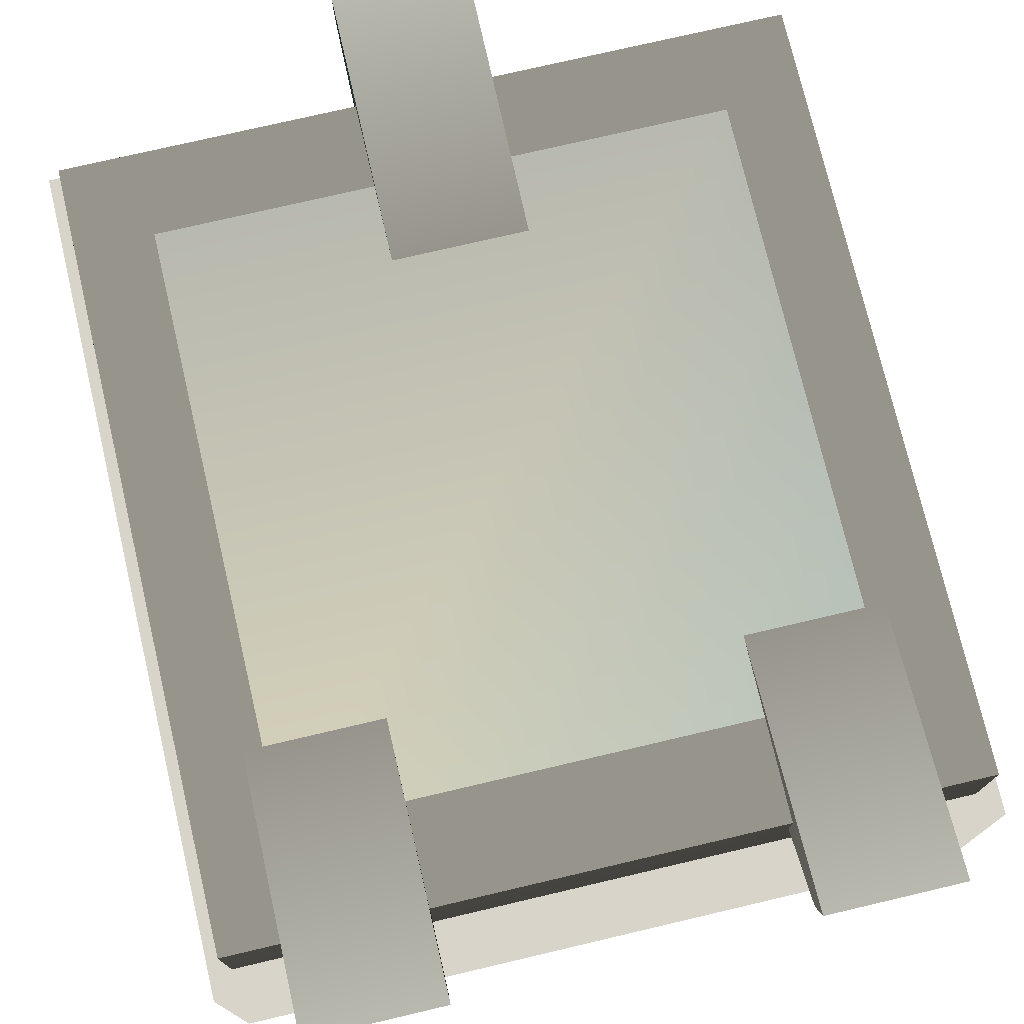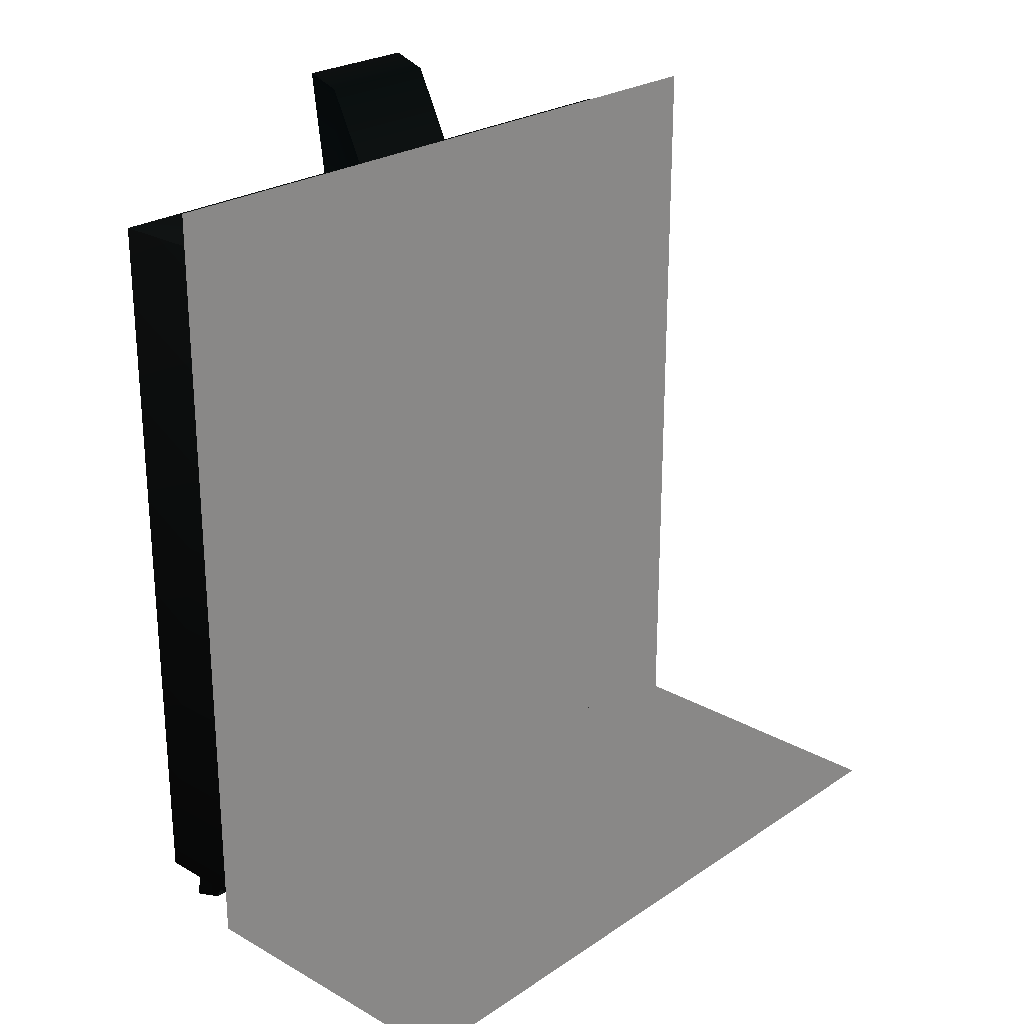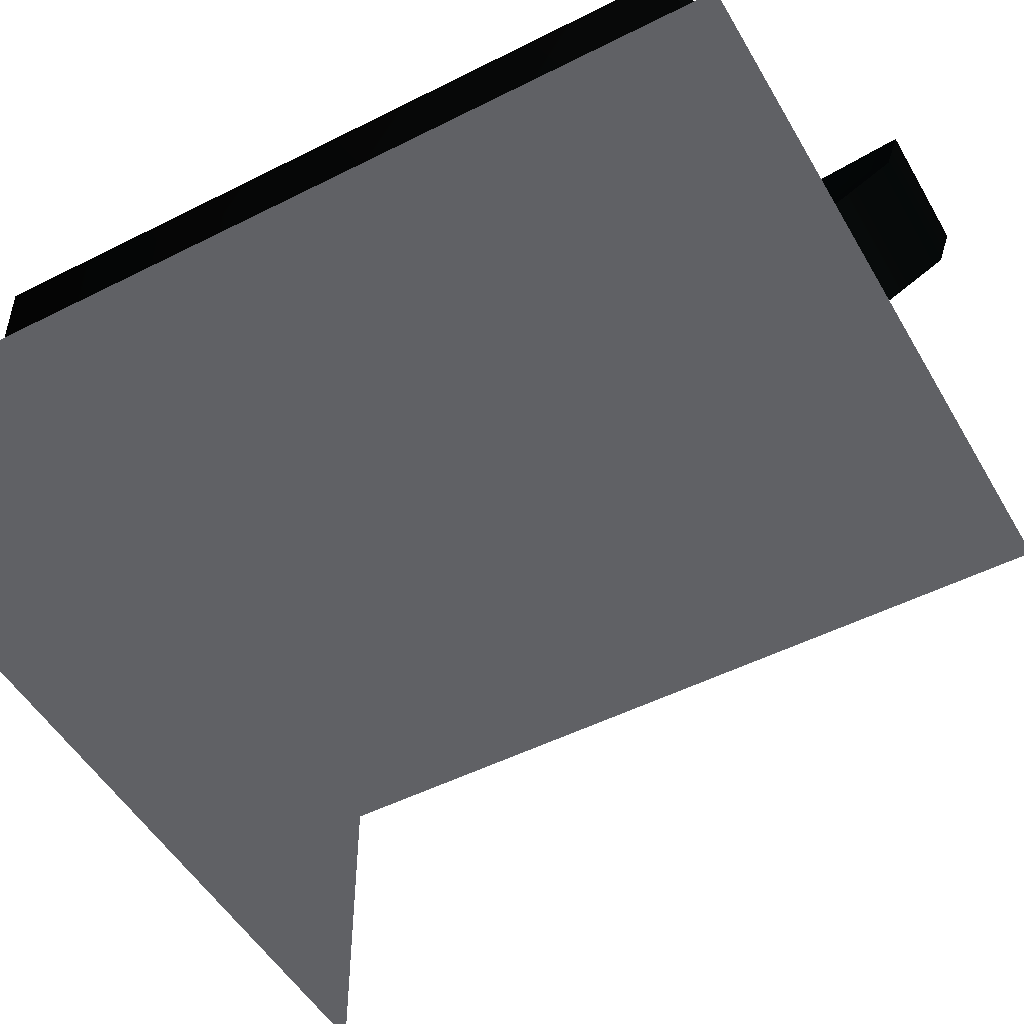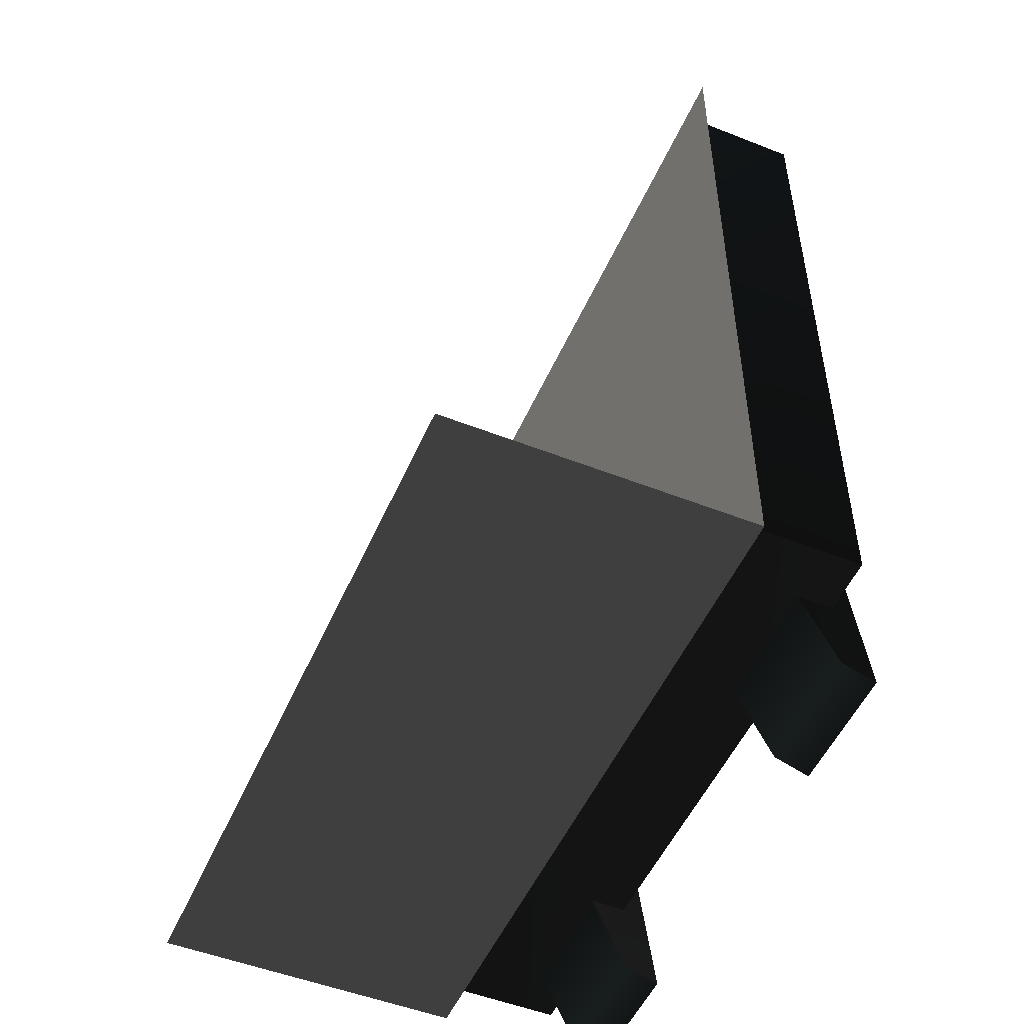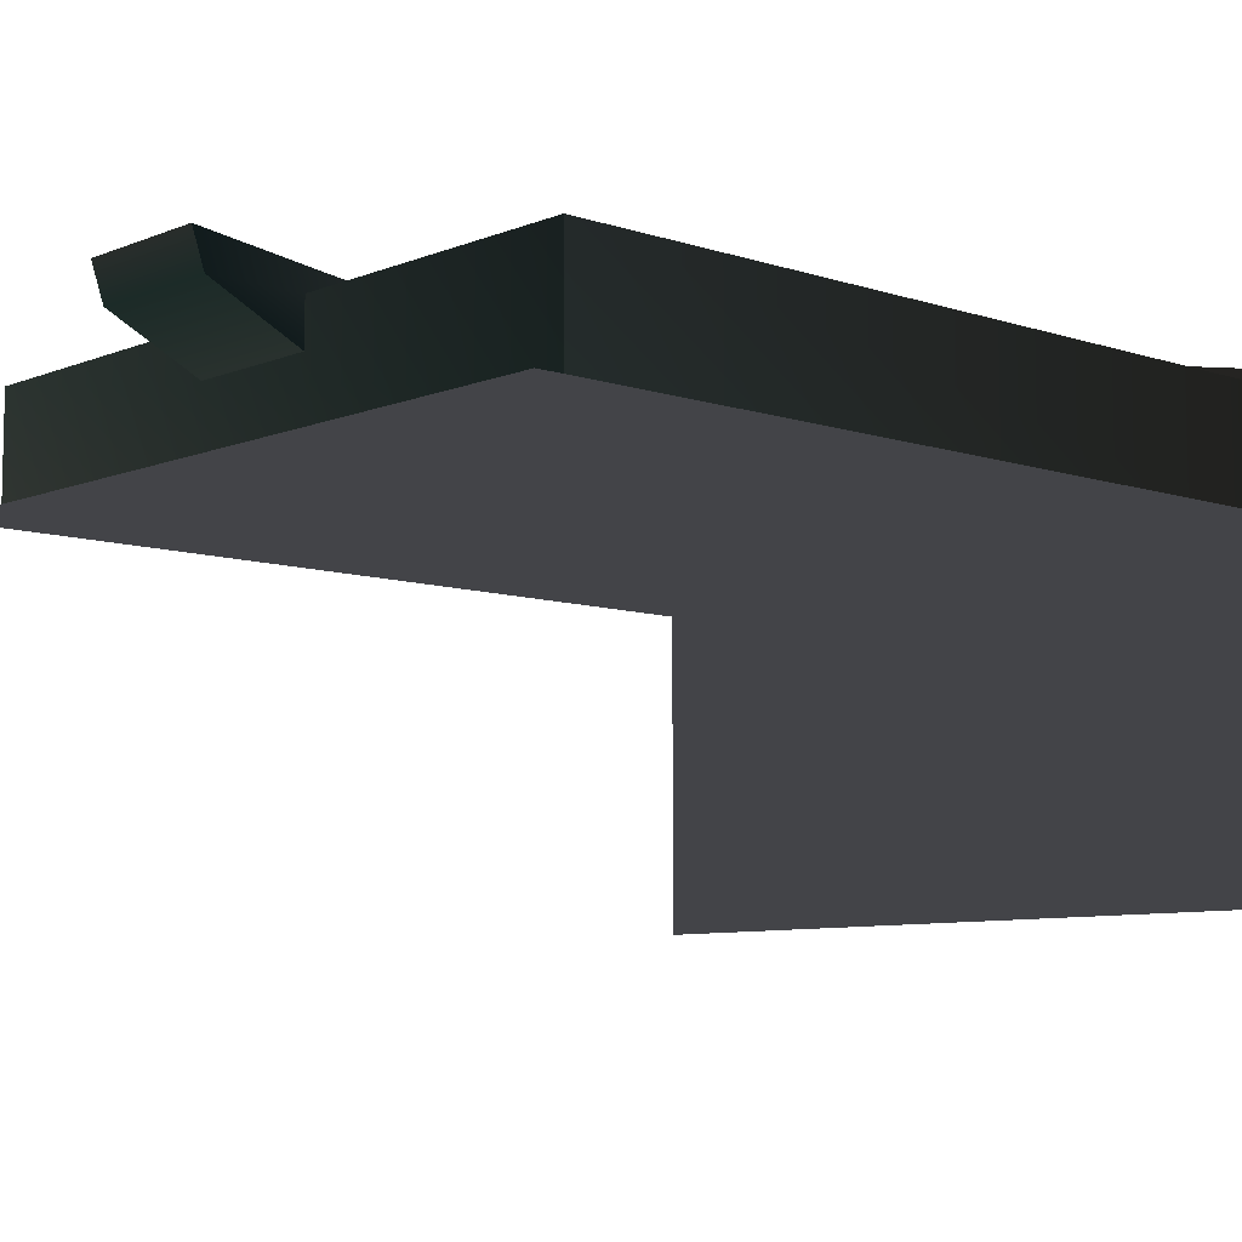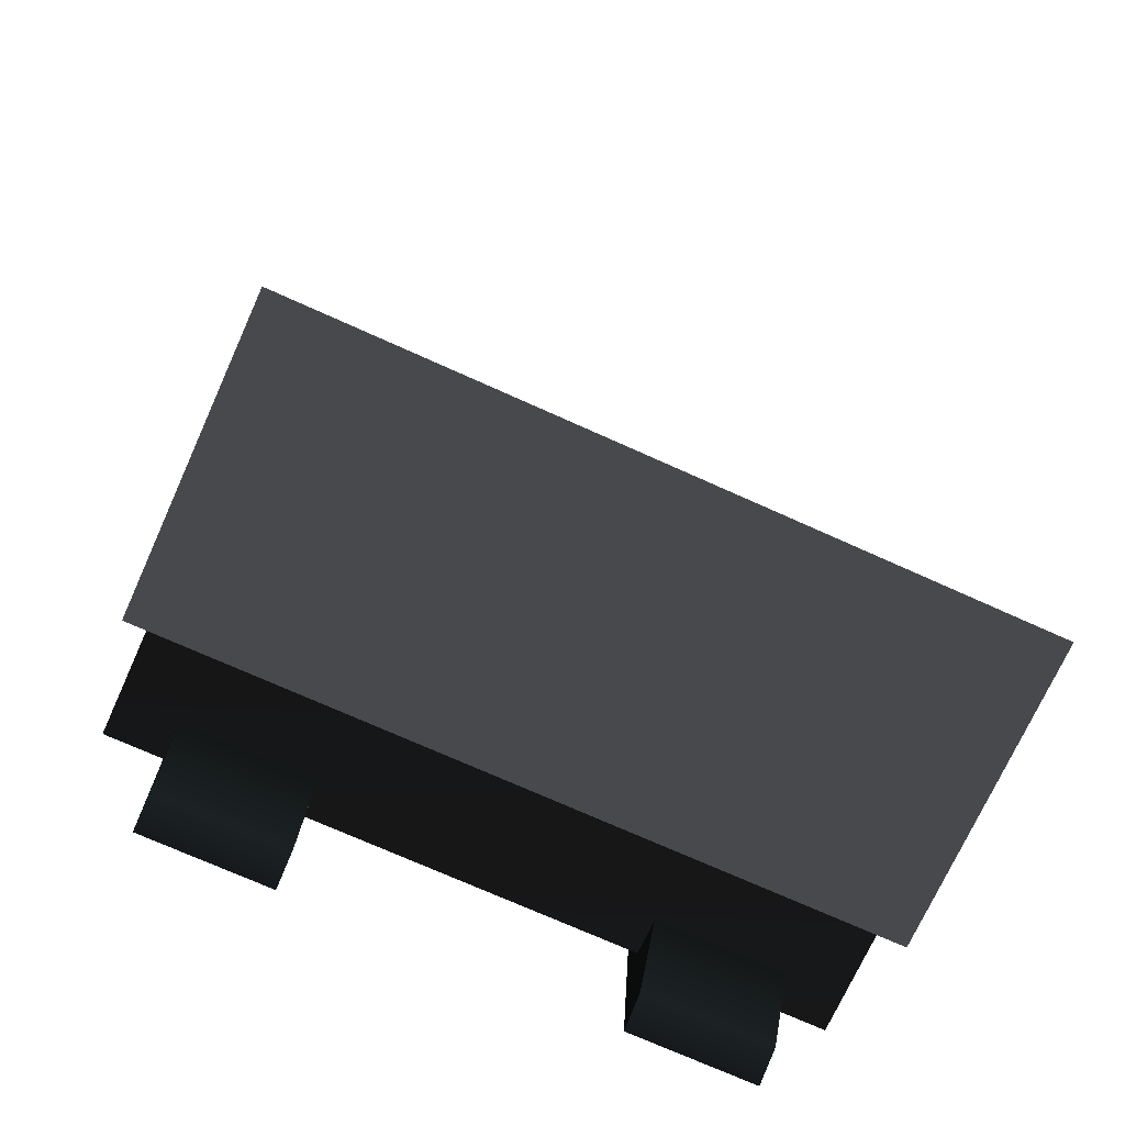
<metadata>
{"format":"obj","ext":"obj","renderer":"f3d","projection":"perspective","resolution":1024,"background":"white","views":[{"elev":75.1,"azim":166.8,"up":"+Y"},{"elev":24.7,"azim":-47.4,"up":"+Z"},{"elev":-50.2,"azim":-60.9,"up":"+Y"},{"elev":-51.3,"azim":66.7,"up":"+Z"},{"elev":-8.2,"azim":47.8,"up":"+Y"},{"elev":-72.4,"azim":-24.3,"up":"+Z"}]}
</metadata>
<code>
v -11.41 -1e-06 -12.25 1 1 1
v 11.41 -1e-06 -12.25 1 1 1
v -11.41 -9.656 -12.28 1 1 1
v 11.41 1e-06 12.83 1 1 1
v -11.41 1e-06 12.83 1 1 1
v 11.41 -9.656 -12.28 1 1 1
v 8.438 3.5 -8.552 0.7 0.7 0.7
v -10.75 3.5 -11.5 0.7 0.7 0.7
v -8.438 3.5 -8.552 0.7 0.7 0.7
v 10.75 3.5 -11.5 0.7 0.7 0.7
v 8.438 3.5 8.952 0.7 0.7 0.7
v 10.75 3.5 11.5 0.7 0.7 0.7
v -8.438 3.5 8.952 0.7 0.7 0.7
v -10.75 3.5 11.5 0.7 0.7 0.7
v -5 3.492 -13.79 0.39 0.47 0.47
v -9 3.492 -13.79 0.39 0.47 0.47
v -9 4.549 -14.16 0.31 0.35 0.36
v -9 1.418 -9.524 0.18 0.18 0.18
v -5 1.418 -9.524 0.18 0.18 0.18
v 9 3.492 -13.79 0.39 0.47 0.47
v 5 3.492 -13.79 0.39 0.47 0.47
v 5 4.549 -14.16 0.31 0.35 0.36
v 5 1.418 -9.524 0.19 0.19 0.19
v 9 1.418 -9.524 0.19 0.19 0.19
v -2 3.492 14.19 0.21 0.33 0.33
v 2 3.492 14.19 0.21 0.33 0.33
v 2 4.549 14.56 0.31 0.35 0.36
v 2 1.418 9.924 0.37 0.41 0.41
v -2 1.418 9.924 0.37 0.41 0.41
v -5 3.492 -13.79 0.44 0.44 0.44
v -5 4.549 -14.16 0.44 0.44 0.44
v -5 3.505 -6.224 0.41 0.41 0.41
v -9 3.492 -13.79 0.16 0.17 0.17
v -9 1.418 -9.524 0.16 0.17 0.17
v -9 3.505 -6.224 0.16 0.18 0.18
v -5 4.549 -14.16 0.31 0.35 0.36
v -9 3.505 -6.224 0.16 0.18 0.18
v -9 4.549 -14.16 0.16 0.18 0.18
v -9 3.492 -13.79 0.16 0.17 0.17
v 9 3.505 -6.224 0.27 0.28 0.29
v 9 1.418 -9.524 0.27 0.27 0.27
v 9 3.492 -13.79 0.28 0.28 0.28
v 5 3.505 -6.224 0.16 0.17 0.17
v 5 4.549 -14.16 0.15 0.16 0.16
v 5 3.492 -13.79 0.15 0.16 0.16
v 9 4.549 -14.16 0.31 0.35 0.36
v -5 3.505 -6.224 0.41 0.41 0.41
v -5 1.418 -9.524 0.42 0.42 0.42
v -5 3.492 -13.79 0.44 0.44 0.44
v 5 3.492 -13.79 0.15 0.16 0.16
v 5 1.418 -9.524 0.15 0.16 0.16
v 5 3.505 -6.224 0.16 0.17 0.17
v 9 3.492 -13.79 0.28 0.28 0.28
v 9 4.549 -14.16 0.28 0.28 0.28
v 9 3.505 -6.224 0.27 0.28 0.29
v -2 3.505 6.623 0.21 0.33 0.33
v -2 1.418 9.924 0.13 0.21 0.24
v -2 3.492 14.19 0.13 0.21 0.24
v 2 3.505 6.623 0.35 0.38 0.4
v 2 4.549 14.56 0.13 0.21 0.24
v 2 3.492 14.19 0.13 0.21 0.24
v -2 4.549 14.56 0.31 0.35 0.36
v 5 4.549 -14.16 0.85 0.87 0.87
v 5 3.505 -6.224 0.7 0.7 0.7
v 9 4.549 -14.16 0.85 0.87 0.87
v 9 3.505 -6.224 0.7 0.7 0.7
v 2 3.492 14.19 0.13 0.21 0.24
v 2 1.418 9.924 0.13 0.21 0.24
v 2 3.505 6.623 0.35 0.38 0.4
v -2 3.492 14.19 0.13 0.21 0.24
v -2 4.549 14.56 0.13 0.21 0.24
v -2 3.505 6.623 0.21 0.33 0.33
v -9 4.549 -14.16 0.85 0.87 0.87
v -9 3.505 -6.224 0.7 0.7 0.7
v -5 4.549 -14.16 0.85 0.87 0.87
v -5 3.505 -6.224 0.7 0.7 0.7
v -2 4.549 14.56 0.85 0.87 0.87
v 2 4.549 14.56 0.85 0.87 0.87
v -2 3.505 6.623 0.7 0.7 0.7
v 2 3.505 6.623 0.7 0.7 0.7
v -8.438 3.5 -8.552 0.85 0.92 0.93
v -8.438 3.5 8.952 0.85 0.87 0.87
v 8.438 3.5 -8.552 0.99 0.99 0.93
v 8.438 3.5 8.952 0.85 0.87 0.87
v -10.75 3.5 -11.5 0.31 0.31 0.31
v 10.75 3.5 -11.5 0.33 0.33 0.33
v -10.75 0 -11.5 0.3 0.3 0.3
v 10.75 -2e-06 -11.5 0.32 0.32 0.32
v 10.75 3.5 11.5 0.19 0.25 0.27
v -10.75 3.5 11.5 0.33 0.4 0.4
v 10.75 -0 11.5 0.19 0.27 0.28
v -10.75 2e-06 11.5 0.37 0.41 0.41
v 10.75 3.5 -11.5 0.25 0.26 0.26
v 10.75 3.5 11.5 0.27 0.32 0.35
v 10.75 -2e-06 -11.5 0.25 0.26 0.26
v 10.75 -0 11.5 0.27 0.34 0.36
v -10.75 3.5 11.5 0.28 0.31 0.31
v -10.75 3.5 -11.5 0.16 0.17 0.17
v -10.75 2e-06 11.5 0.27 0.32 0.32
v -10.75 0 -11.5 0.16 0.17 0.17
f 1 2 3
f 1 4 2
f 5 4 1
f 6 3 2
f 85 86 87
f 88 87 86
f 89 90 91
f 92 91 90
f 93 94 95
f 96 95 94
f 97 98 99
f 100 99 98
f 81 82 83
f 84 83 82
f 15 16 17
f 15 18 16
f 19 18 15
f 20 21 22
f 20 23 21
f 24 23 20
f 25 26 27
f 25 28 26
f 29 28 25
f 30 31 32
f 33 34 35
f 36 15 17
f 37 38 39
f 40 41 42
f 43 44 45
f 46 20 22
f 47 48 49
f 50 51 52
f 53 54 55
f 56 57 58
f 59 60 61
f 62 25 27
f 63 64 65
f 66 65 64
f 67 68 69
f 70 71 72
f 73 74 75
f 76 75 74
f 77 78 79
f 80 79 78
f 7 8 9
f 7 10 8
f 11 10 7
f 11 12 10
f 13 12 11
f 13 14 12
f 9 14 13
f 14 9 8

</code>
